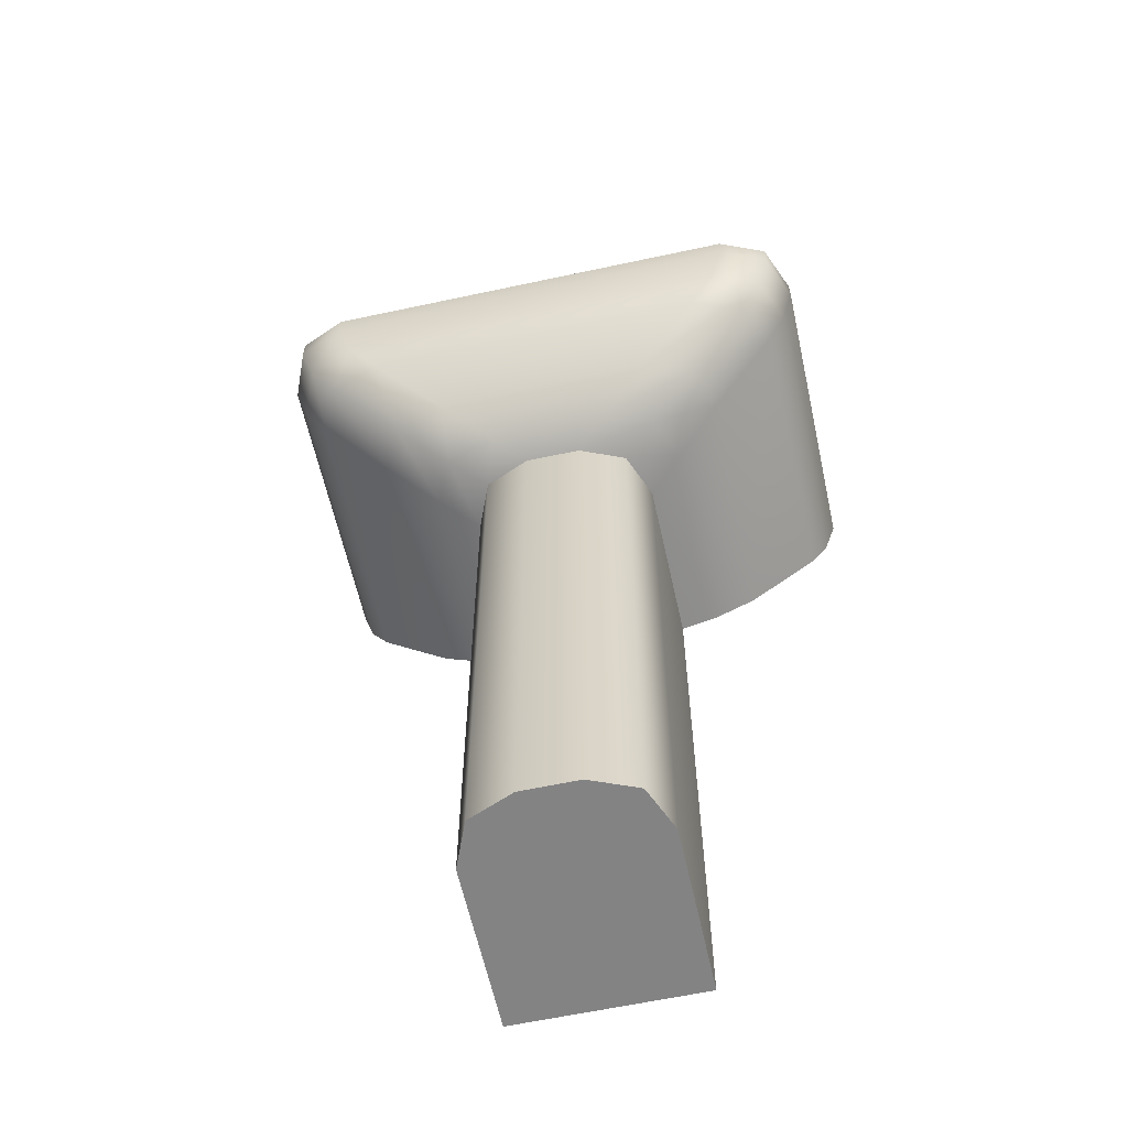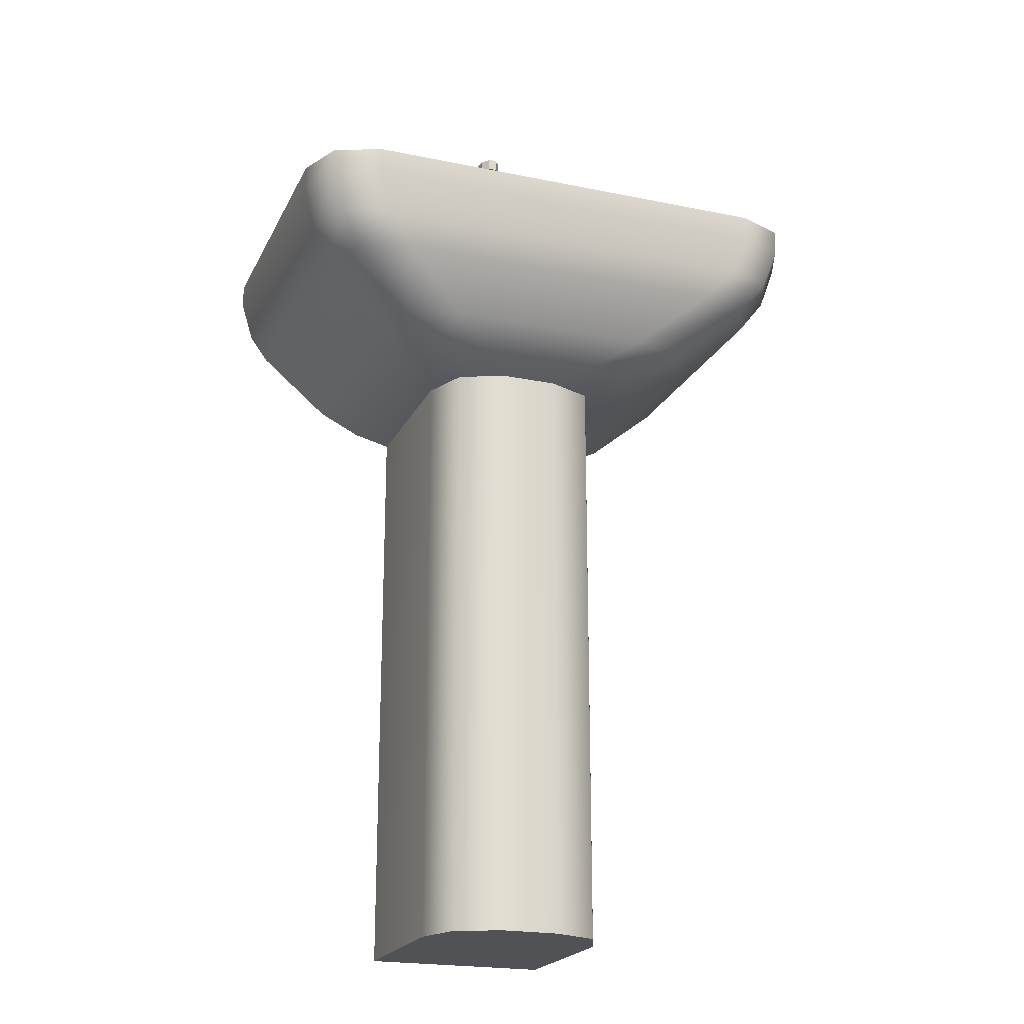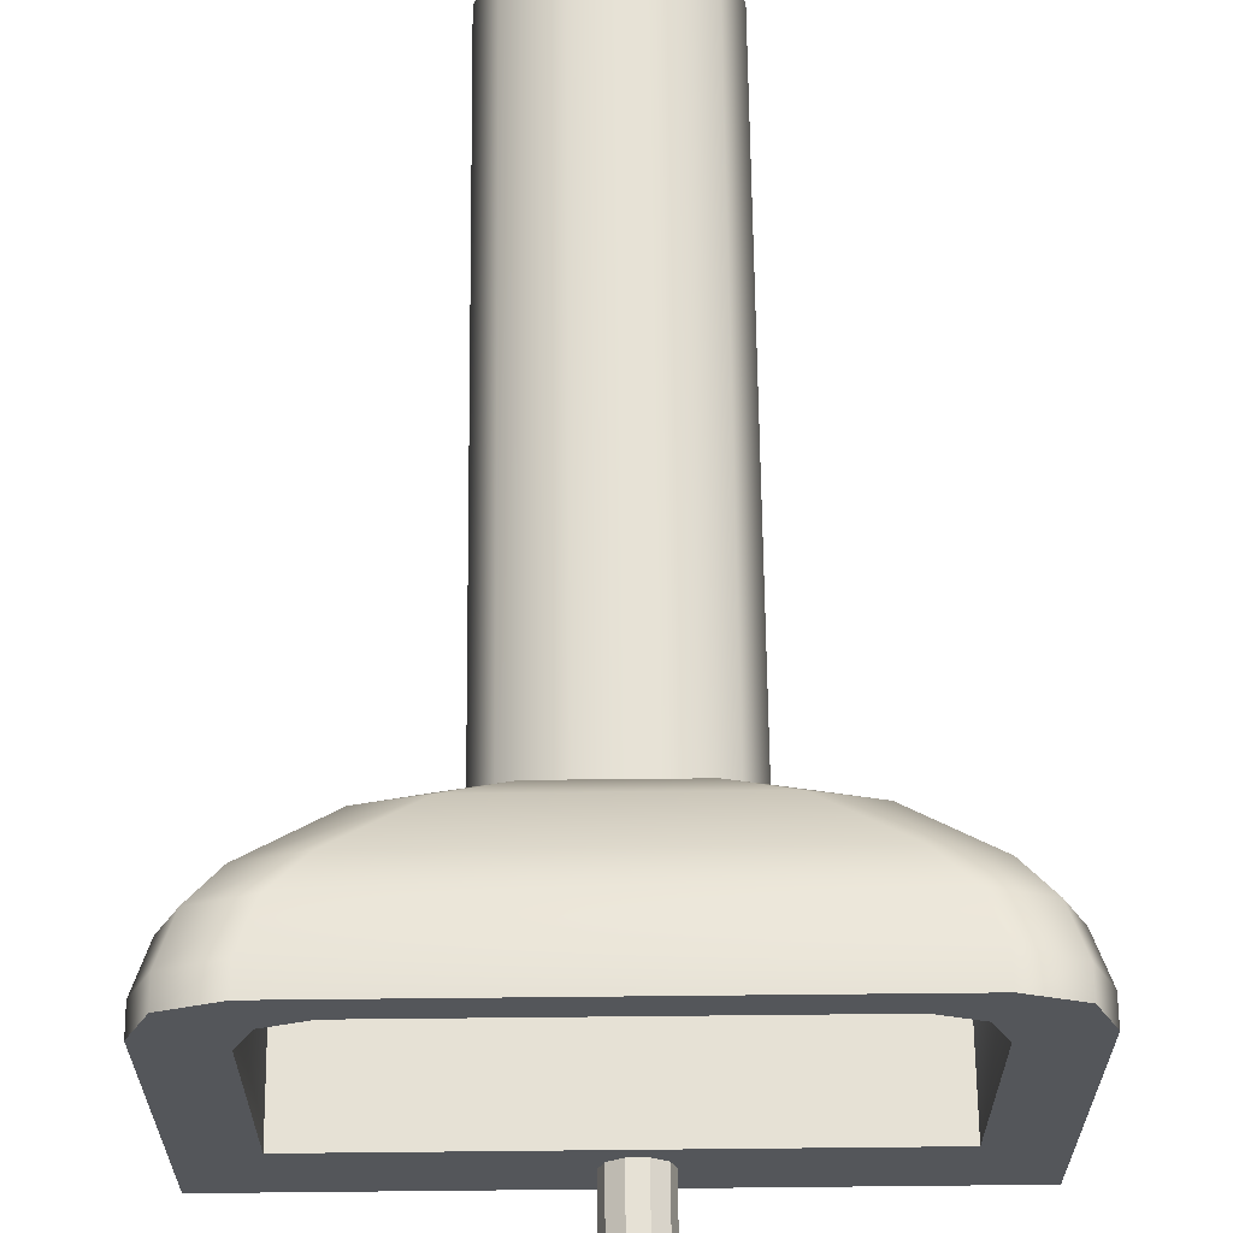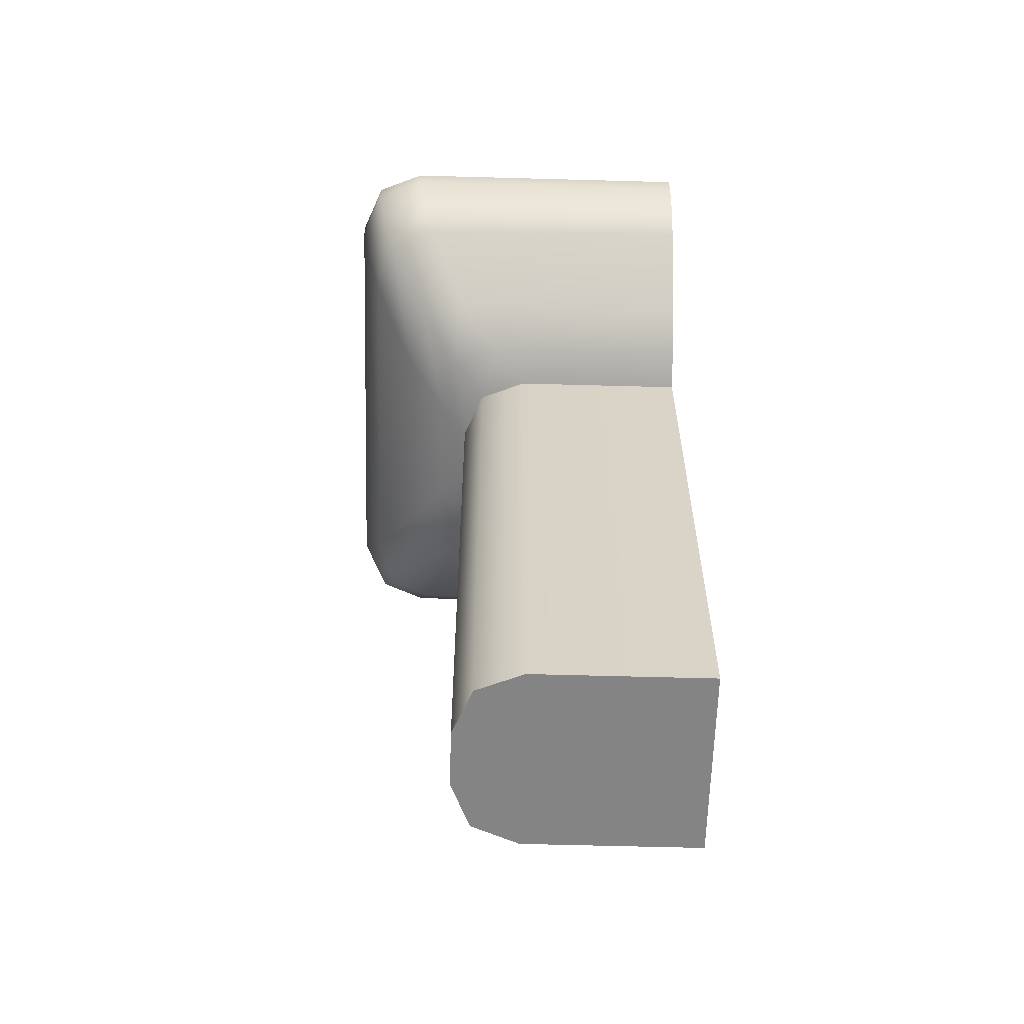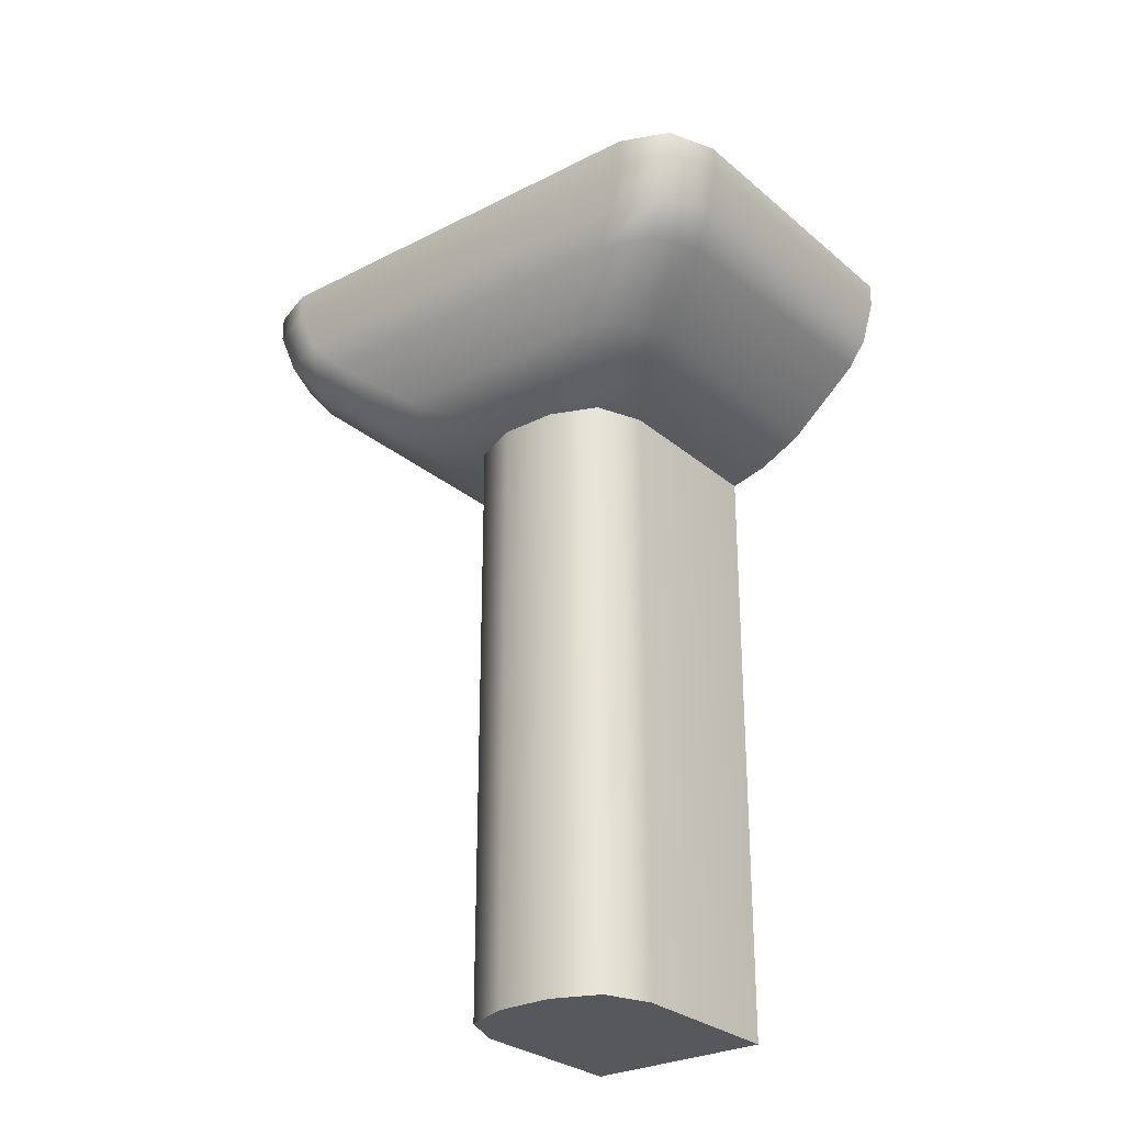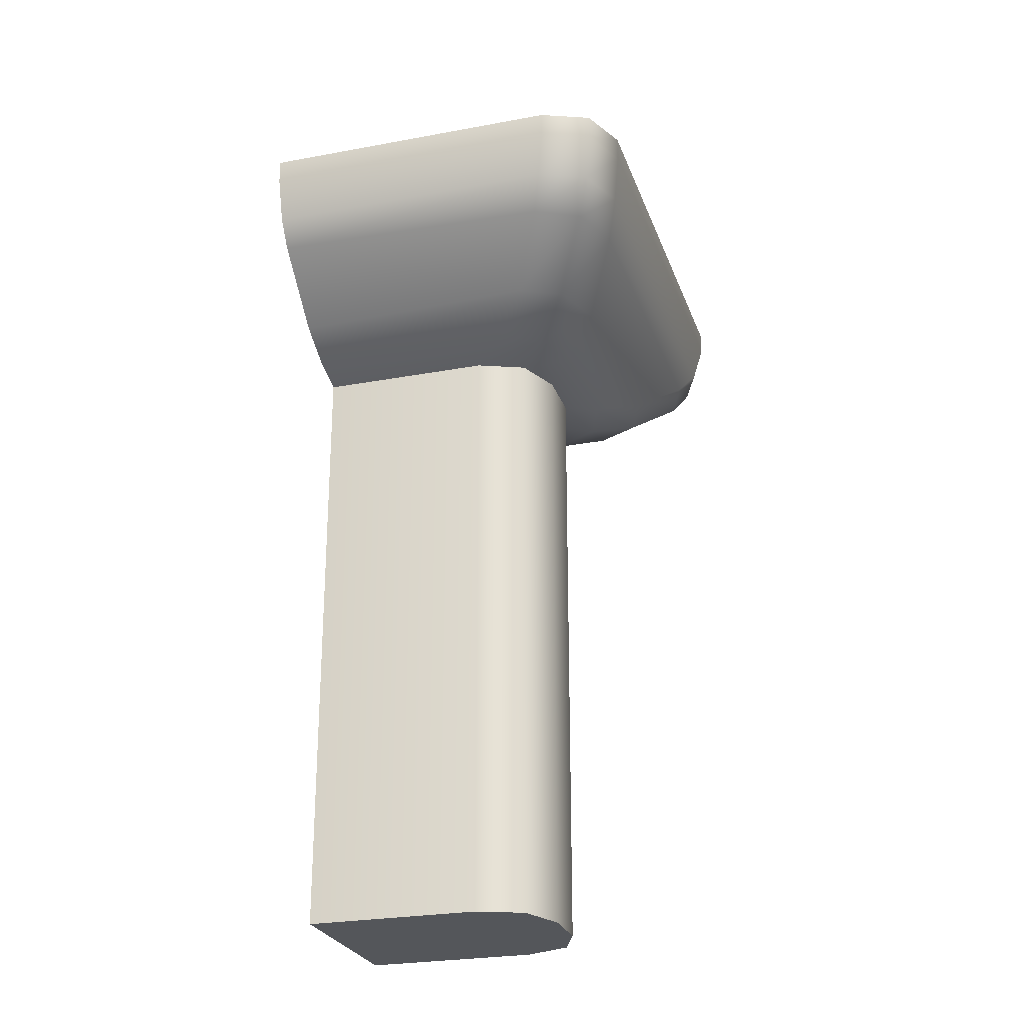
<metadata>
{"format":"obj","ext":"obj","renderer":"f3d","projection":"perspective","resolution":1024,"background":"white","views":[{"elev":-61.2,"azim":12.4,"up":"+Y"},{"elev":-21.2,"azim":-20.1,"up":"+Y"},{"elev":64.2,"azim":179.4,"up":"+Z"},{"elev":-61.5,"azim":88.4,"up":"+Y"},{"elev":-28.0,"azim":38.1,"up":"+Y"},{"elev":-25.6,"azim":-73.2,"up":"+Y"}]}
</metadata>
<code>
g default
v -1671 14.27 743.2
v -1703 14.27 743.2
v -1671 117.6 743.2
v -1703 117.6 743.2
v -1665 119.1 743.3
v -1710 119.1 743.3
v -1640 147.9 743.8
v -1735 147.9 743.8
v -1658 122.6 743.5
v -1645 132.6 743.7
v -1717 122.6 743.5
v -1729 132.6 743.7
v -1640 143.8 743.8
v -1642 136.8 743.7
v -1735 143.8 743.8
v -1732 136.8 743.7
v -1683 117.6 783.4
v -1675 117.6 780.1
v -1671 117.6 772.3
v -1671 14.27 772.3
v -1675 14.27 780.1
v -1683 14.27 783.4
v -1703 117.6 772.3
v -1700 117.6 780.1
v -1692 117.6 783.4
v -1703 14.27 772.3
v -1692 14.27 783.4
v -1700 14.27 780.1
v -1710 119.1 778
v -1706 119.1 785.2
v -1697 119.1 788.2
v -1677 119.1 788.2
v -1669 119.1 785.2
v -1665 119.1 778
v -1657 123.1 784.4
v -1661 123.2 791.6
v -1669 123.2 794.6
v -1658 131.6 801.1
v -1650 131.7 798
v -1646 131.9 790.6
v -1705 123.2 794.6
v -1714 123.2 791.6
v -1718 123.1 784.4
v -1729 131.9 790.6
v -1725 131.7 798
v -1716 131.6 801.1
v -1651 143.8 804.7
v -1643 143.8 801.5
v -1640 143.8 793.6
v -1642 136.9 792.4
v -1646 136.9 800.2
v -1654 136.9 803.4
v -1735 143.8 793.6
v -1731 143.8 801.5
v -1723 143.8 804.7
v -1721 136.9 803.4
v -1729 136.9 800.2
v -1732 136.9 792.4
v -1731 147.9 801.5
v -1723 147.9 804.7
v -1735 147.9 793.6
v -1643 147.9 801.5
v -1640 147.9 793.6
v -1651 147.9 804.7
v -1650 147.9 790.4
v -1653 147.9 796.6
v -1650 147.9 757.7
v -1725 147.9 757.7
v -1725 147.9 790.4
v -1722 147.9 796.6
v -1716 147.9 799.2
v -1659 147.9 799.2
v -1650 133.6 790.4
v -1653 133.6 796.6
v -1650 133.6 757.7
v -1725 133.6 757.7
v -1725 133.6 790.4
v -1722 133.6 796.6
v -1716 133.6 799.2
v -1659 133.6 799.2
v -1656 126.5 785.4
v -1658 126.5 790.6
v -1656 126.5 757.8
v -1719 126.5 757.8
v -1719 126.5 785.4
v -1717 126.5 790.6
v -1711 126.5 792.8
v -1663 126.5 792.8
v -1665 121.4 777.7
v -1666 121.4 781.4
v -1665 121.4 757.8
v -1710 121.4 757.8
v -1710 121.4 777.7
v -1708 121.4 781.4
v -1705 121.4 783
v -1670 121.4 783
v -1692 146.4 753.5
v -1690 146.4 755
v -1688 146.4 755
v -1686 146.4 753.5
v -1685 146.4 751
v -1686 146.4 748.5
v -1688 146.4 746.9
v -1690 146.4 746.9
v -1692 146.4 748.5
v -1693 146.4 751
v -1692 174.2 753.5
v -1690 174.2 755
v -1688 174.2 755
v -1686 174.2 753.5
v -1685 174.2 751
v -1686 174.2 748.5
v -1688 174.2 746.9
v -1690 174.2 746.9
v -1692 174.2 748.5
v -1693 174.2 751
v -1689 146.4 751
v -1689 174.2 751
v -1692 167.2 753.5
v -1690 167.2 755
v -1688 167.2 755
v -1686 167.2 753.5
v -1685 167.2 751
v -1686 167.2 748.5
v -1688 167.2 746.9
v -1690 167.2 746.9
v -1692 167.2 748.5
v -1693 167.2 751
v -1692 166.6 753.5
v -1690 166.6 755
v -1688 166.6 755
v -1686 166.6 753.5
v -1685 166.6 751
v -1686 166.6 748.5
v -1688 166.6 746.9
v -1690 166.6 746.9
v -1692 166.6 748.5
v -1693 166.6 751
v -1692 166.6 753.1
v -1690 166.6 754.4
v -1690 167.2 754.4
v -1692 167.2 753.1
v -1688 166.6 754.4
v -1688 167.2 754.4
v -1686 166.6 753.1
v -1686 167.2 753.1
v -1685 166.6 751
v -1685 167.2 751
v -1686 166.6 748.9
v -1686 167.2 748.9
v -1688 166.6 747.5
v -1688 167.2 747.5
v -1690 166.6 747.5
v -1690 167.2 747.5
v -1692 166.6 748.9
v -1692 167.2 748.9
v -1693 166.6 751
v -1693 167.2 751
v -1692 172.1 753.5
v -1693 172.1 751
v -1692 172.1 748.5
v -1690 172.1 746.9
v -1688 172.1 746.9
v -1686 172.1 748.5
v -1685 172.1 751
v -1686 172.1 753.5
v -1688 172.1 755
v -1690 172.1 755
v -1687 172.1 765.2
v -1688 172.1 766.8
v -1687 174.2 765.2
v -1688 174.2 766.8
v -1690 172.1 766.8
v -1690 174.2 766.8
v -1691 172.1 765.2
v -1691 174.2 765.2
v -1692 163.4 753.5
v -1690 163.4 755
v -1688 163.4 755
v -1686 163.4 753.5
v -1685 163.4 751
v -1686 163.4 748.5
v -1688 163.4 746.9
v -1690 163.4 746.9
v -1692 163.4 748.5
v -1693 163.4 751
v -1692 163.4 772.8
v -1690 163.4 774.3
v -1690 166.6 774.3
v -1692 166.6 772.8
v -1688 163.4 774.3
v -1688 166.6 774.3
v -1686 163.4 772.8
v -1686 166.6 772.8
g Sink1
f 1 2 4 3
f 3 4 6 5
f 10 9 11 12
f 5 6 11 9
f 13 14 16 15
f 13 15 8 7
f 10 12 16 14
f 19 18 21 20
f 18 17 22 21
f 25 24 28 27
f 24 23 26 28
f 37 36 39 38
f 36 35 40 39
f 43 42 45 44
f 42 41 46 45
f 49 48 51 50
f 48 47 52 51
f 55 54 57 56
f 54 53 58 57
f 17 25 27 22
f 2 26 23 4
f 19 20 1 3
f 4 23 29 6
f 25 17 32 31
f 19 3 5 34
f 9 10 40 35
f 12 11 43 44
f 46 41 37 38
f 6 29 43 11
f 31 32 37 41
f 34 5 9 35
f 14 13 49 50
f 15 16 58 53
f 55 56 52 47
f 15 53 61 8
f 55 47 64 60
f 49 13 7 63
f 12 44 58 16
f 46 38 52 56
f 40 10 14 50
f 26 2 1 20 21 22 27 28
f 90 89 91 92 93 94 95 96
f 17 18 33 32
f 18 19 34 33
f 23 24 30 29
f 24 25 31 30
f 32 33 36 37
f 33 34 35 36
f 29 30 42 43
f 30 31 41 42
f 47 48 62 64
f 48 49 63 62
f 38 39 51 52
f 39 40 50 51
f 53 54 59 61
f 54 55 60 59
f 44 45 57 58
f 45 46 56 57
f 62 63 65 66
f 63 7 67 65
f 7 8 68 67
f 8 61 69 68
f 61 59 70 69
f 59 60 71 70
f 60 64 72 71
f 64 62 66 72
f 66 65 73 74
f 65 67 75 73
f 67 68 76 75
f 68 69 77 76
f 69 70 78 77
f 70 71 79 78
f 71 72 80 79
f 72 66 74 80
f 74 73 81 82
f 73 75 83 81
f 75 76 84 83
f 76 77 85 84
f 77 78 86 85
f 78 79 87 86
f 79 80 88 87
f 80 74 82 88
f 82 81 89 90
f 81 83 91 89
f 83 84 92 91
f 84 85 93 92
f 85 86 94 93
f 86 87 95 94
f 87 88 96 95
f 88 82 90 96
f 119 120 168 159
f 120 121 167 168
f 121 122 166 167
f 122 123 165 166
f 123 124 164 165
f 124 125 163 164
f 125 126 162 163
f 126 127 161 162
f 127 128 160 161
f 128 119 159 160
f 98 97 117
f 99 98 117
f 100 99 117
f 101 100 117
f 102 101 117
f 103 102 117
f 104 103 117
f 105 104 117
f 106 105 117
f 97 106 117
f 107 108 118
f 108 109 118
f 109 110 118
f 110 111 118
f 111 112 118
f 112 113 118
f 113 114 118
f 114 115 118
f 115 116 118
f 116 107 118
f 139 140 141 142
f 140 143 144 141
f 143 145 146 144
f 145 147 148 146
f 147 149 150 148
f 149 151 152 150
f 151 153 154 152
f 153 155 156 154
f 155 157 158 156
f 157 139 142 158
f 187 188 189 190
f 188 191 192 189
f 191 193 194 192
f 180 181 133 132
f 181 182 134 133
f 182 183 135 134
f 183 184 136 135
f 184 185 137 136
f 185 186 138 137
f 186 177 129 138
f 129 130 140 139
f 120 119 142 141
f 130 131 143 140
f 121 120 141 144
f 131 132 145 143
f 122 121 144 146
f 132 133 147 145
f 123 122 146 148
f 133 134 149 147
f 124 123 148 150
f 134 135 151 149
f 125 124 150 152
f 135 136 153 151
f 126 125 152 154
f 136 137 155 153
f 127 126 154 156
f 137 138 157 155
f 128 127 156 158
f 138 129 139 157
f 119 128 158 142
f 160 159 107 116
f 161 160 116 115
f 162 161 115 114
f 163 162 114 113
f 164 163 113 112
f 165 164 112 111
f 166 165 111 110
f 170 169 171 172
f 173 170 172 174
f 175 173 174 176
f 167 166 169 170
f 166 110 171 169
f 110 109 172 171
f 168 167 170 173
f 109 108 174 172
f 159 168 173 175
f 108 107 176 174
f 107 159 175 176
f 97 98 178 177
f 98 99 179 178
f 99 100 180 179
f 100 101 181 180
f 101 102 182 181
f 102 103 183 182
f 103 104 184 183
f 104 105 185 184
f 105 106 186 185
f 106 97 177 186
f 177 178 188 187
f 130 129 190 189
f 129 177 187 190
f 178 179 191 188
f 131 130 189 192
f 179 180 193 191
f 180 132 194 193
f 132 131 192 194

</code>
